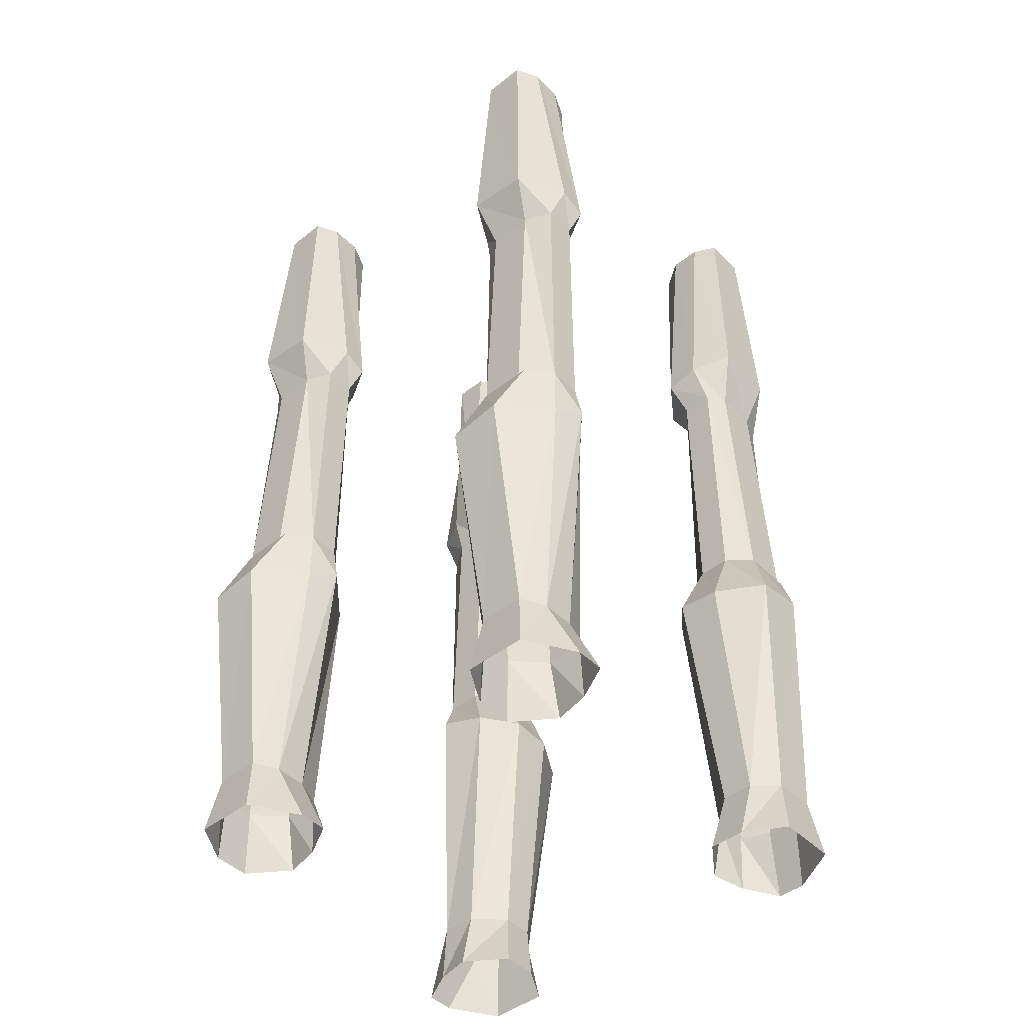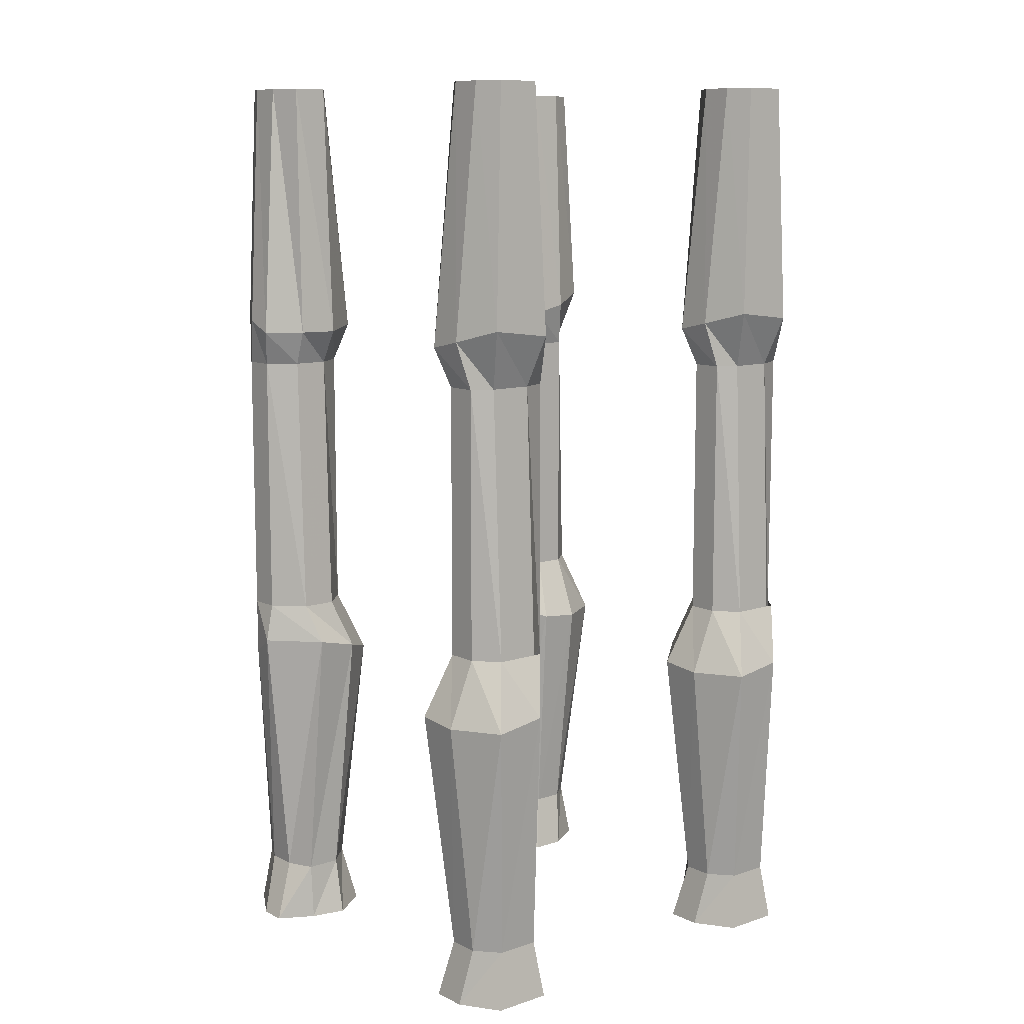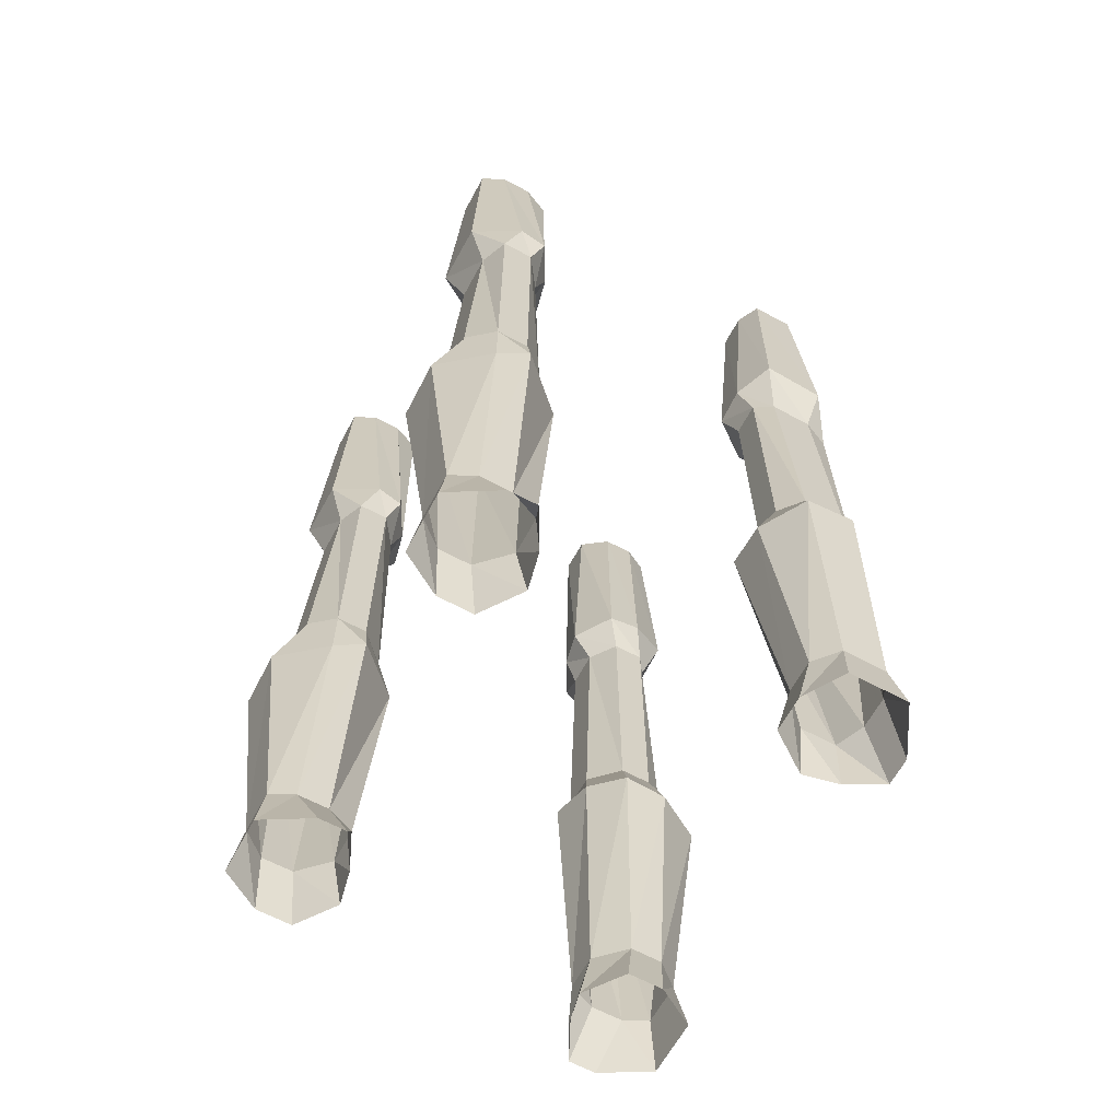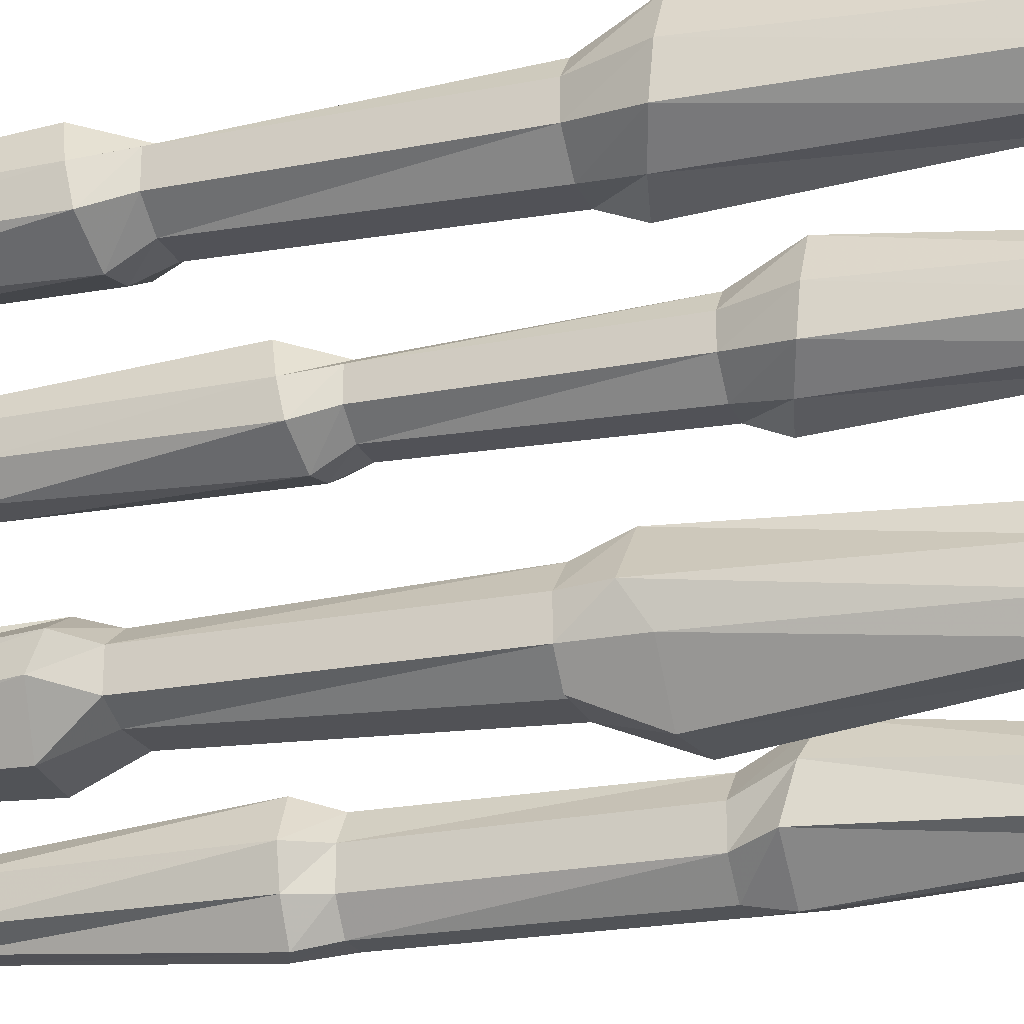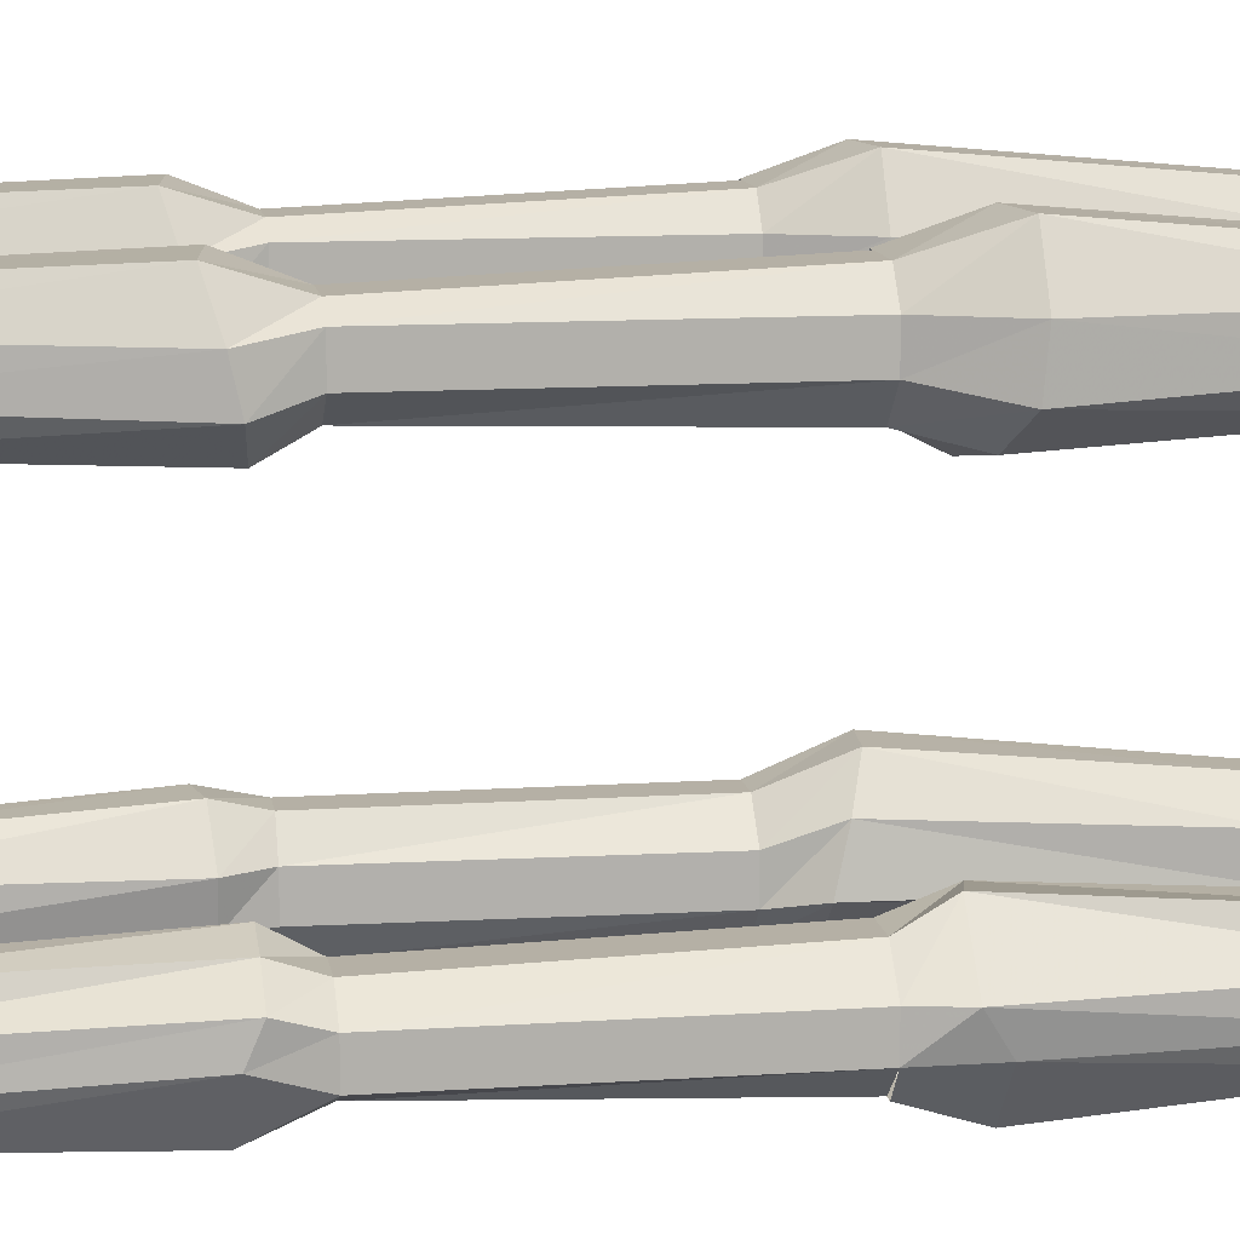
<metadata>
{"format":"obj","ext":"obj","renderer":"f3d","projection":"perspective","resolution":1024,"background":"white","views":[{"elev":-46.1,"azim":41.8,"up":"+Y"},{"elev":10.3,"azim":-39.8,"up":"+Y"},{"elev":-64.3,"azim":61.6,"up":"+Y"},{"elev":-22.1,"azim":-71.2,"up":"+Z"},{"elev":11.7,"azim":-99.1,"up":"+Z"}]}
</metadata>
<code>
v -0.4453 -0.5156 0.2891
v -0.4062 0 0.3125
v -0.3672 0 0.2578
v -0.3672 -0.5234 0.2344
v -0.4219 -0.5938 0.3125
v -0.4219 -0.5938 0.375
v -0.4453 -0.5 0.3594
v -0.4062 0 0.375
v -0.4062 -0.4766 0.4375
v -0.3828 0 0.4219
v -0.2812 -0.4922 0.4375
v -0.2969 0 0.4219
v -0.2266 -0.5 0.3438
v -0.2734 0 0.375
v -0.2266 -0.5234 0.2891
v -0.2734 0 0.3125
v -0.2969 -0.5234 0.25
v -0.2969 0 0.2578
v -0.4219 -1.141 0.3125
v -0.3672 -0.5938 0.2734
v -0.3672 -1.141 0.2578
v -0.4766 -1.266 0.2891
v -0.4766 -1.273 0.375
v -0.4219 -1.141 0.375
v -0.3828 -1.141 0.4219
v -0.3828 -0.5938 0.3984
v -0.2969 -0.5938 0.3984
v -0.2422 -0.5938 0.375
v -0.2422 -0.5938 0.3125
v -0.2969 -0.5938 0.2734
v -0.2969 -1.141 0.4219
v -0.2969 -1.141 0.2578
v -0.4062 -1.242 0.2344
v -0.3672 -1.758 0.2578
v -0.4219 -1.758 0.3125
v -0.4219 -1.758 0.375
v -0.4219 -1.273 0.4688
v -0.3203 -1.258 0.4688
v -0.2812 -1.141 0.4219
v -0.2422 -1.258 0.375
v -0.2422 -1.141 0.375
v -0.2266 -1.219 0.3125
v -0.2422 -1.141 0.3125
v -0.3125 -1.219 0.2188
v -0.2969 -1.758 0.2578
v -0.2969 -1.875 0.25
v -0.3672 -1.875 0.2344
v -0.4453 -1.875 0.2891
v -0.4453 -1.875 0.3594
v -0.3828 -1.758 0.4219
v -0.2969 -1.758 0.4219
v -0.2734 -1.758 0.375
v -0.2734 -1.758 0.3125
v -0.2266 -1.875 0.2891
v -0.3984 -1.875 0.4375
v -0.2812 -1.875 0.4375
v -0.2266 -1.875 0.3438
v 0.2422 -0.5156 0.2891
v 0.2812 0 0.3125
v 0.3203 0 0.2578
v 0.3203 -0.5234 0.2344
v 0.2656 -0.5938 0.3125
v 0.2656 -0.5938 0.375
v 0.2422 -0.5 0.3594
v 0.2812 0 0.375
v 0.2812 -0.4766 0.4375
v 0.3047 0 0.4219
v 0.4062 -0.4922 0.4375
v 0.3906 0 0.4219
v 0.4609 -0.5 0.3438
v 0.4141 0 0.375
v 0.4609 -0.5234 0.2891
v 0.4141 0 0.3125
v 0.3906 -0.5234 0.25
v 0.3906 0 0.2578
v 0.2656 -1.141 0.3125
v 0.3203 -0.5938 0.2734
v 0.3203 -1.141 0.2578
v 0.2109 -1.266 0.2891
v 0.2109 -1.273 0.375
v 0.2656 -1.141 0.375
v 0.3047 -1.141 0.4219
v 0.3047 -0.5938 0.3984
v 0.3906 -0.5938 0.3984
v 0.4453 -0.5938 0.375
v 0.4453 -0.5938 0.3125
v 0.3906 -0.5938 0.2734
v 0.3906 -1.141 0.4219
v 0.3906 -1.141 0.2578
v 0.2812 -1.242 0.2344
v 0.3203 -1.758 0.2578
v 0.2656 -1.758 0.3125
v 0.2656 -1.758 0.375
v 0.2656 -1.273 0.4688
v 0.3672 -1.258 0.4688
v 0.4062 -1.141 0.4219
v 0.4453 -1.258 0.375
v 0.4453 -1.141 0.375
v 0.4609 -1.219 0.3125
v 0.4453 -1.141 0.3125
v 0.375 -1.219 0.2188
v 0.3906 -1.758 0.2578
v 0.3906 -1.875 0.25
v 0.3203 -1.875 0.2344
v 0.2422 -1.875 0.2891
v 0.2422 -1.875 0.3594
v 0.3047 -1.758 0.4219
v 0.3906 -1.758 0.4219
v 0.4141 -1.758 0.375
v 0.4141 -1.758 0.3125
v 0.4609 -1.875 0.2891
v 0.2891 -1.875 0.4375
v 0.4062 -1.875 0.4375
v 0.4609 -1.875 0.3438
v 0.2891 -0.5156 -0.25
v 0.3125 0 -0.2891
v 0.2578 0 -0.3281
v 0.2344 -0.5234 -0.3281
v 0.3125 -0.5938 -0.2734
v 0.375 -0.5938 -0.2734
v 0.3594 -0.5 -0.25
v 0.375 0 -0.2891
v 0.4375 -0.4766 -0.2891
v 0.4219 0 -0.3125
v 0.4375 -0.4922 -0.4141
v 0.4219 0 -0.3984
v 0.3438 -0.5 -0.4688
v 0.375 0 -0.4219
v 0.2891 -0.5234 -0.4688
v 0.3125 0 -0.4219
v 0.25 -0.5234 -0.3984
v 0.2578 0 -0.3984
v 0.3125 -1.141 -0.2734
v 0.2734 -0.5938 -0.3281
v 0.2578 -1.141 -0.3281
v 0.2891 -1.266 -0.2188
v 0.375 -1.273 -0.2188
v 0.375 -1.141 -0.2734
v 0.4219 -1.141 -0.3125
v 0.3984 -0.5938 -0.3125
v 0.3984 -0.5938 -0.3984
v 0.375 -0.5938 -0.4531
v 0.3125 -0.5938 -0.4531
v 0.2734 -0.5938 -0.3984
v 0.4219 -1.141 -0.3984
v 0.2578 -1.141 -0.3984
v 0.2344 -1.242 -0.2891
v 0.2578 -1.758 -0.3281
v 0.3125 -1.758 -0.2734
v 0.375 -1.758 -0.2734
v 0.4688 -1.273 -0.2734
v 0.4688 -1.258 -0.375
v 0.4219 -1.141 -0.4141
v 0.375 -1.258 -0.4531
v 0.375 -1.141 -0.4531
v 0.3125 -1.219 -0.4688
v 0.3125 -1.141 -0.4531
v 0.2188 -1.219 -0.3828
v 0.2578 -1.758 -0.3984
v 0.25 -1.875 -0.3984
v 0.2344 -1.875 -0.3281
v 0.2891 -1.875 -0.25
v 0.3594 -1.875 -0.25
v 0.4219 -1.758 -0.3125
v 0.4219 -1.758 -0.3984
v 0.375 -1.758 -0.4219
v 0.3125 -1.758 -0.4219
v 0.2891 -1.875 -0.4688
v 0.4375 -1.875 -0.2969
v 0.4375 -1.875 -0.4141
v 0.3438 -1.875 -0.4688
v -0.2578 -0.5156 -0.2734
v -0.2969 0 -0.2969
v -0.3359 0 -0.2422
v -0.3359 -0.5234 -0.2188
v -0.2812 -0.5938 -0.2969
v -0.2812 -0.5938 -0.3594
v -0.2578 -0.5 -0.3438
v -0.2969 0 -0.3594
v -0.2969 -0.4766 -0.4219
v -0.3203 0 -0.4062
v -0.4219 -0.4922 -0.4219
v -0.4062 0 -0.4062
v -0.4766 -0.5 -0.3281
v -0.4297 0 -0.3594
v -0.4766 -0.5234 -0.2734
v -0.4297 0 -0.2969
v -0.4062 -0.5234 -0.2344
v -0.4062 0 -0.2422
v -0.2812 -1.141 -0.2969
v -0.3359 -0.5938 -0.2578
v -0.3359 -1.141 -0.2422
v -0.2266 -1.266 -0.2734
v -0.2266 -1.273 -0.3594
v -0.2812 -1.141 -0.3594
v -0.3203 -1.141 -0.4062
v -0.3203 -0.5938 -0.3828
v -0.4062 -0.5938 -0.3828
v -0.4609 -0.5938 -0.3594
v -0.4609 -0.5938 -0.2969
v -0.4062 -0.5938 -0.2578
v -0.4062 -1.141 -0.4062
v -0.4062 -1.141 -0.2422
v -0.2969 -1.242 -0.2188
v -0.3359 -1.758 -0.2422
v -0.2812 -1.758 -0.2969
v -0.2812 -1.758 -0.3594
v -0.2812 -1.273 -0.4531
v -0.3828 -1.258 -0.4531
v -0.4219 -1.141 -0.4062
v -0.4609 -1.258 -0.3594
v -0.4609 -1.141 -0.3594
v -0.4766 -1.219 -0.2969
v -0.4609 -1.141 -0.2969
v -0.3906 -1.219 -0.2031
v -0.4062 -1.758 -0.2422
v -0.4062 -1.875 -0.2344
v -0.3359 -1.875 -0.2188
v -0.2578 -1.875 -0.2734
v -0.2578 -1.875 -0.3438
v -0.3203 -1.758 -0.4062
v -0.4062 -1.758 -0.4062
v -0.4297 -1.758 -0.3594
v -0.4297 -1.758 -0.2969
v -0.4766 -1.875 -0.2734
v -0.3047 -1.875 -0.4219
v -0.4219 -1.875 -0.4219
v -0.4766 -1.875 -0.3281
f 1 2 3
f 1 3 4
f 1 7 2
f 2 7 8
f 8 7 9
f 8 9 10
f 10 9 11
f 10 11 12
f 12 11 13
f 12 13 14
f 14 13 15
f 14 15 16
f 16 15 17
f 16 17 18
f 18 17 4
f 18 4 3
f 19 5 20
f 19 20 21
f 19 24 5
f 5 24 6
f 6 24 25
f 6 25 26
f 31 27 26
f 31 26 25
f 21 20 30
f 21 30 32
f 22 33 34
f 22 34 35
f 22 35 23
f 23 35 36
f 23 36 37
f 41 43 28
f 41 28 27
f 41 27 31
f 32 30 29
f 32 29 43
f 33 44 45
f 33 45 34
f 36 50 37
f 37 50 38
f 38 50 51
f 38 51 40
f 40 51 52
f 40 52 42
f 42 52 53
f 42 53 44
f 43 29 28
f 53 45 44
f 58 59 60
f 58 60 61
f 58 64 59
f 59 64 65
f 65 64 66
f 65 66 67
f 67 66 68
f 67 68 69
f 69 68 70
f 69 70 71
f 71 70 72
f 71 72 73
f 73 72 74
f 73 74 75
f 75 74 61
f 75 61 60
f 76 62 77
f 76 77 78
f 76 81 62
f 62 81 63
f 63 81 82
f 63 82 83
f 88 84 83
f 88 83 82
f 78 77 87
f 78 87 89
f 79 90 91
f 79 91 92
f 79 92 80
f 80 92 93
f 80 93 94
f 98 100 85
f 98 85 84
f 98 84 88
f 89 87 86
f 89 86 100
f 90 101 102
f 90 102 91
f 93 107 94
f 94 107 95
f 95 107 108
f 95 108 97
f 97 108 109
f 97 109 99
f 99 109 110
f 99 110 101
f 100 86 85
f 110 102 101
f 115 116 117
f 115 117 118
f 115 121 116
f 116 121 122
f 122 121 123
f 122 123 124
f 124 123 125
f 124 125 126
f 126 125 127
f 126 127 128
f 128 127 129
f 128 129 130
f 130 129 131
f 130 131 132
f 132 131 118
f 132 118 117
f 133 119 134
f 133 134 135
f 133 138 119
f 119 138 120
f 120 138 139
f 120 139 140
f 145 141 140
f 145 140 139
f 135 134 144
f 135 144 146
f 136 147 148
f 136 148 149
f 136 149 137
f 137 149 150
f 137 150 151
f 155 157 142
f 155 142 141
f 155 141 145
f 146 144 143
f 146 143 157
f 147 158 159
f 147 159 148
f 150 164 151
f 151 164 152
f 152 164 165
f 152 165 154
f 154 165 166
f 154 166 156
f 156 166 167
f 156 167 158
f 157 143 142
f 167 159 158
f 172 173 174
f 172 174 175
f 172 178 173
f 173 178 179
f 179 178 180
f 179 180 181
f 181 180 182
f 181 182 183
f 183 182 184
f 183 184 185
f 185 184 186
f 185 186 187
f 187 186 188
f 187 188 189
f 189 188 175
f 189 175 174
f 190 176 191
f 190 191 192
f 190 195 176
f 176 195 177
f 177 195 196
f 177 196 197
f 202 198 197
f 202 197 196
f 192 191 201
f 192 201 203
f 193 204 205
f 193 205 206
f 193 206 194
f 194 206 207
f 194 207 208
f 212 214 199
f 212 199 198
f 212 198 202
f 203 201 200
f 203 200 214
f 204 215 216
f 204 216 205
f 207 221 208
f 208 221 209
f 209 221 222
f 209 222 211
f 211 222 223
f 211 223 213
f 213 223 224
f 213 224 215
f 214 200 199
f 224 216 215
f 1 4 5
f 1 5 6
f 1 6 7
f 19 21 22
f 19 22 23
f 19 23 24
f 6 26 7
f 7 26 9
f 9 26 27
f 9 27 11
f 11 27 28
f 11 28 13
f 13 28 29
f 13 29 15
f 15 29 30
f 15 30 17
f 17 30 20
f 17 20 4
f 4 20 5
f 21 32 33
f 21 33 22
f 23 37 24
f 24 37 25
f 25 37 38
f 25 38 39
f 39 38 40
f 39 40 41
f 41 40 42
f 41 42 43
f 32 43 44
f 32 44 33
f 34 45 46
f 34 46 47
f 34 47 35
f 35 47 48
f 35 48 36
f 36 48 49
f 36 49 50
f 42 44 43
f 45 53 54
f 45 54 46
f 49 55 50
f 50 55 51
f 51 55 56
f 51 56 52
f 52 56 57
f 52 57 53
f 53 57 54
f 58 61 62
f 58 62 63
f 58 63 64
f 76 78 79
f 76 79 80
f 76 80 81
f 63 83 64
f 64 83 66
f 66 83 84
f 66 84 68
f 68 84 85
f 68 85 70
f 70 85 86
f 70 86 72
f 72 86 87
f 72 87 74
f 74 87 77
f 74 77 61
f 61 77 62
f 78 89 90
f 78 90 79
f 80 94 81
f 81 94 82
f 82 94 95
f 82 95 96
f 96 95 97
f 96 97 98
f 98 97 99
f 98 99 100
f 89 100 101
f 89 101 90
f 91 102 103
f 91 103 104
f 91 104 92
f 92 104 105
f 92 105 93
f 93 105 106
f 93 106 107
f 99 101 100
f 102 110 111
f 102 111 103
f 106 112 107
f 107 112 108
f 108 112 113
f 108 113 109
f 109 113 114
f 109 114 110
f 110 114 111
f 115 118 119
f 115 119 120
f 115 120 121
f 133 135 136
f 133 136 137
f 133 137 138
f 120 140 121
f 121 140 123
f 123 140 141
f 123 141 125
f 125 141 142
f 125 142 127
f 127 142 143
f 127 143 129
f 129 143 144
f 129 144 131
f 131 144 134
f 131 134 118
f 118 134 119
f 135 146 147
f 135 147 136
f 137 151 138
f 138 151 139
f 139 151 152
f 139 152 153
f 153 152 154
f 153 154 155
f 155 154 156
f 155 156 157
f 146 157 158
f 146 158 147
f 148 159 160
f 148 160 161
f 148 161 149
f 149 161 162
f 149 162 150
f 150 162 163
f 150 163 164
f 156 158 157
f 159 167 168
f 159 168 160
f 163 169 164
f 164 169 165
f 165 169 170
f 165 170 166
f 166 170 171
f 166 171 167
f 167 171 168
f 172 175 176
f 172 176 177
f 172 177 178
f 190 192 193
f 190 193 194
f 190 194 195
f 177 197 178
f 178 197 180
f 180 197 198
f 180 198 182
f 182 198 199
f 182 199 184
f 184 199 200
f 184 200 186
f 186 200 201
f 186 201 188
f 188 201 191
f 188 191 175
f 175 191 176
f 192 203 204
f 192 204 193
f 194 208 195
f 195 208 196
f 196 208 209
f 196 209 210
f 210 209 211
f 210 211 212
f 212 211 213
f 212 213 214
f 203 214 215
f 203 215 204
f 205 216 217
f 205 217 218
f 205 218 206
f 206 218 219
f 206 219 207
f 207 219 220
f 207 220 221
f 213 215 214
f 216 224 225
f 216 225 217
f 220 226 221
f 221 226 222
f 222 226 227
f 222 227 223
f 223 227 228
f 223 228 224
f 224 228 225

</code>
